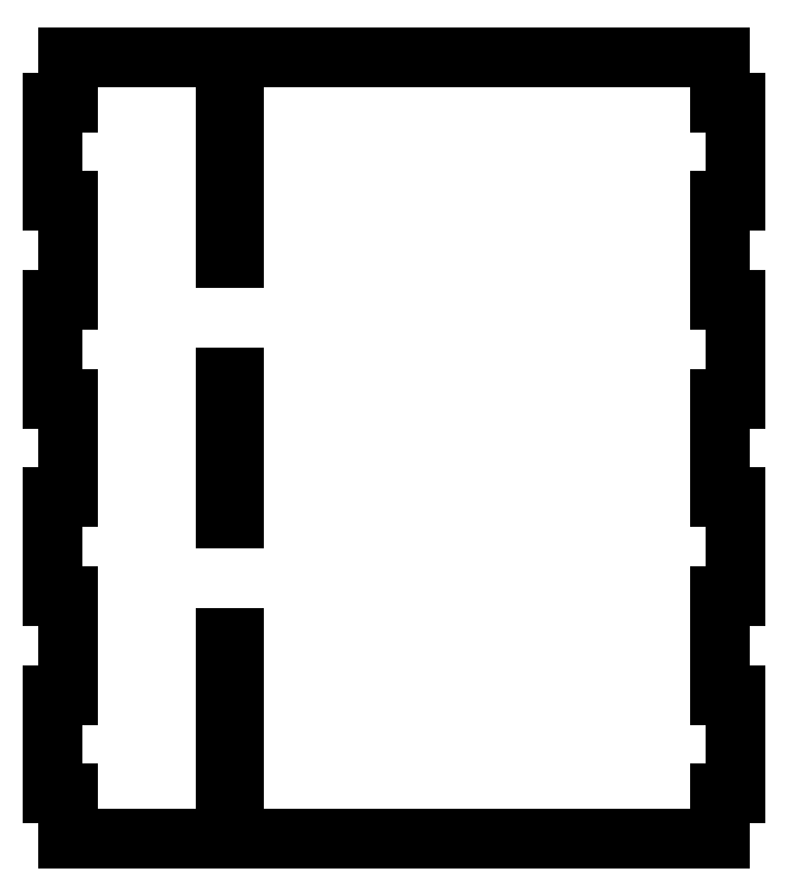
<metadata>
{"format":"dxf","ext":"dxf","renderer":"ezdxf+matplotlib","layout":"modelspace","background":"white","min_lineweight":24,"dpi":150}
</metadata>
<code>
0
SECTION
2
ENTITIES
0
LINE
8
0
10
291.8
20
21.97
11
299
21
21.97
0
LINE
8
0
10
299
20
21.97
11
299
21
65.91
0
LINE
8
0
10
299
20
65.91
11
291.8
21
65.91
0
LINE
8
0
10
291.8
20
65.91
11
291.8
21
109.8
0
LINE
8
0
10
291.8
20
109.8
11
299
21
109.8
0
LINE
8
0
10
299
20
109.8
11
299
21
153.8
0
LINE
8
0
10
299
20
153.8
11
291.8
21
153.8
0
LINE
8
0
10
291.8
20
153.8
11
291.8
21
197.7
0
LINE
8
0
10
291.8
20
197.7
11
299
21
197.7
0
LINE
8
0
10
299
20
197.7
11
299
21
241.7
0
LINE
8
0
10
299
20
241.7
11
291.8
21
241.7
0
LINE
8
0
10
291.8
20
241.7
11
291.8
21
285.6
0
LINE
8
0
10
291.8
20
285.6
11
299
21
285.6
0
LINE
8
0
10
299
20
285.6
11
299
21
329.5
0
LINE
8
0
10
299
20
329.5
11
291.8
21
329.5
0
LINE
8
0
10
291.8
20
329.5
11
291.8
21
349.8
0
LINE
8
0
10
291.8
20
349.8
11
1.75
21
349.8
0
LINE
8
0
10
1.75
20
349.8
11
1.75
21
329.5
0
LINE
8
0
10
1.75
20
329.5
11
-5.5
21
329.5
0
LINE
8
0
10
-5.5
20
329.5
11
-5.5
21
285.6
0
LINE
8
0
10
-5.5
20
285.6
11
1.75
21
285.6
0
LINE
8
0
10
1.75
20
285.6
11
1.75
21
241.7
0
LINE
8
0
10
1.75
20
241.7
11
-5.5
21
241.7
0
LINE
8
0
10
-5.5
20
241.7
11
-5.5
21
197.7
0
LINE
8
0
10
-5.5
20
197.7
11
1.75
21
197.7
0
LINE
8
0
10
1.75
20
197.7
11
1.75
21
153.8
0
LINE
8
0
10
1.75
20
153.8
11
-5.5
21
153.8
0
LINE
8
0
10
-5.5
20
153.8
11
-5.5
21
109.8
0
LINE
8
0
10
-5.5
20
109.8
11
1.75
21
109.8
0
LINE
8
0
10
1.75
20
109.8
11
1.75
21
65.91
0
LINE
8
0
10
1.75
20
65.91
11
-5.5
21
65.91
0
LINE
8
0
10
-5.5
20
65.91
11
-5.5
21
21.97
0
LINE
8
0
10
-5.5
20
21.97
11
1.75
21
21.97
0
LINE
8
0
10
1.75
20
21.97
11
1.75
21
1.75
0
LINE
8
0
10
1.75
20
1.75
11
291.8
21
1.75
0
LINE
8
0
10
291.8
20
1.75
11
291.8
21
21.97
0
LINE
8
0
10
71.75
20
260.2
11
71.75
21
323.2
0
LINE
8
0
10
71.75
20
323.2
11
75.25
21
323.2
0
LINE
8
0
10
75.25
20
323.2
11
75.25
21
260.2
0
LINE
8
0
10
75.25
20
260.2
11
71.75
21
260.2
0
LINE
8
0
10
71.75
20
144.2
11
71.75
21
207.2
0
LINE
8
0
10
71.75
20
207.2
11
75.25
21
207.2
0
LINE
8
0
10
75.25
20
207.2
11
75.25
21
144.2
0
LINE
8
0
10
75.25
20
144.2
11
71.75
21
144.2
0
LINE
8
0
10
71.75
20
28.25
11
71.75
21
91.25
0
LINE
8
0
10
71.75
20
91.25
11
75.25
21
91.25
0
LINE
8
0
10
75.25
20
91.25
11
75.25
21
28.25
0
LINE
8
0
10
75.25
20
28.25
11
71.75
21
28.25
0
ENDSEC
0
EOF

</code>
